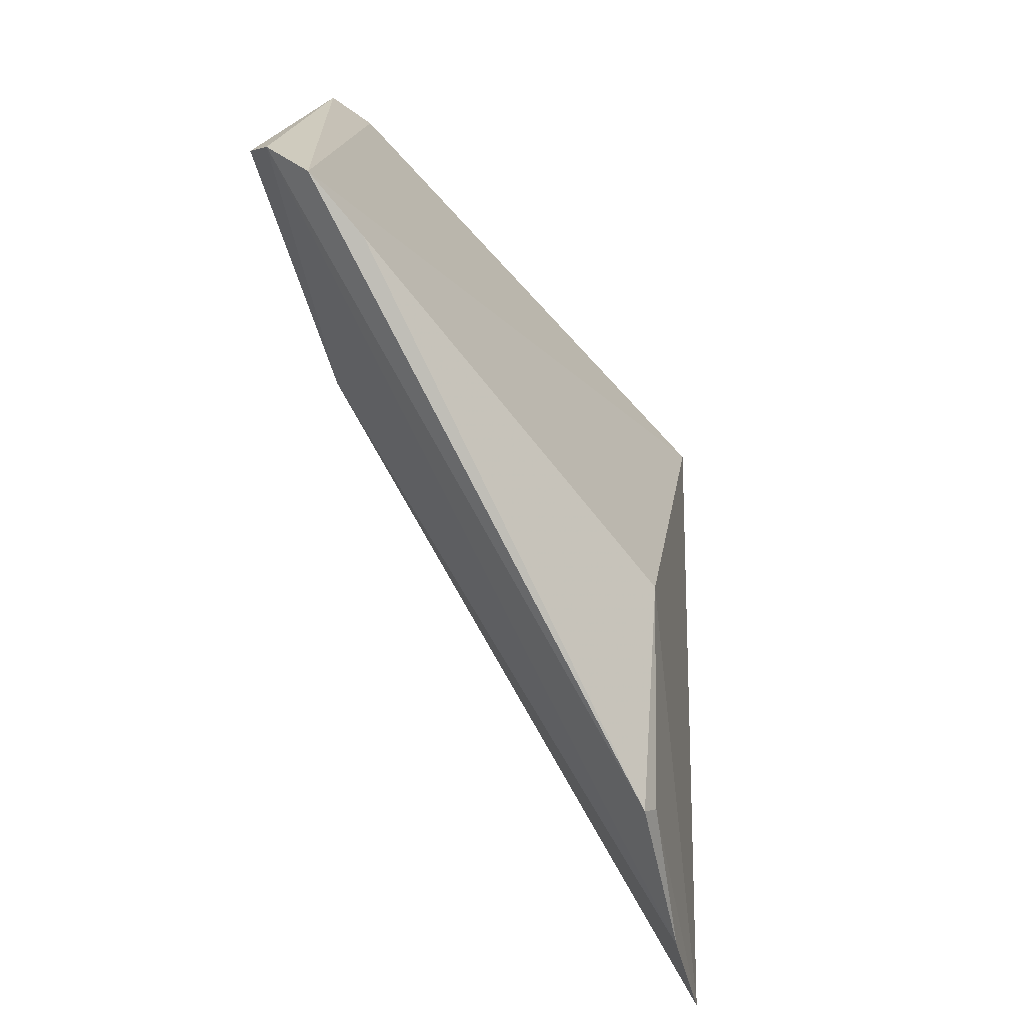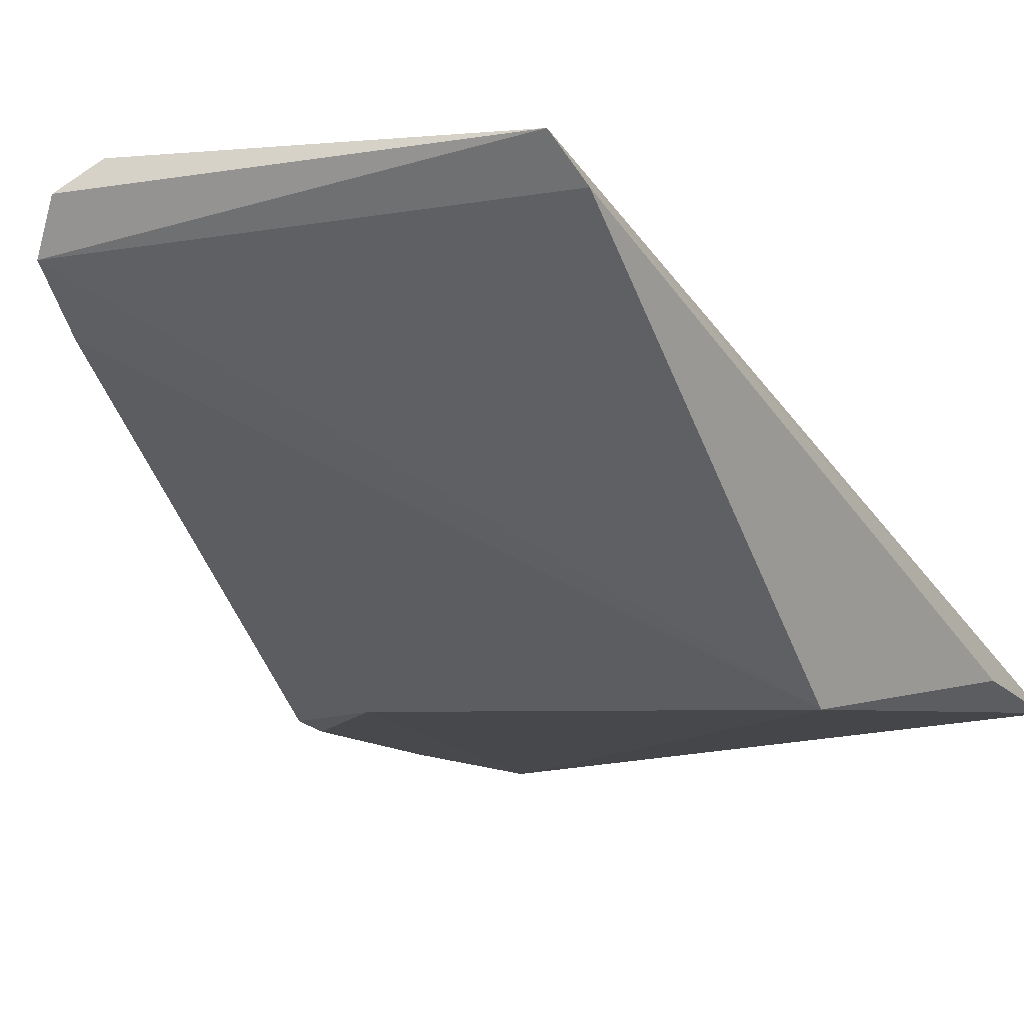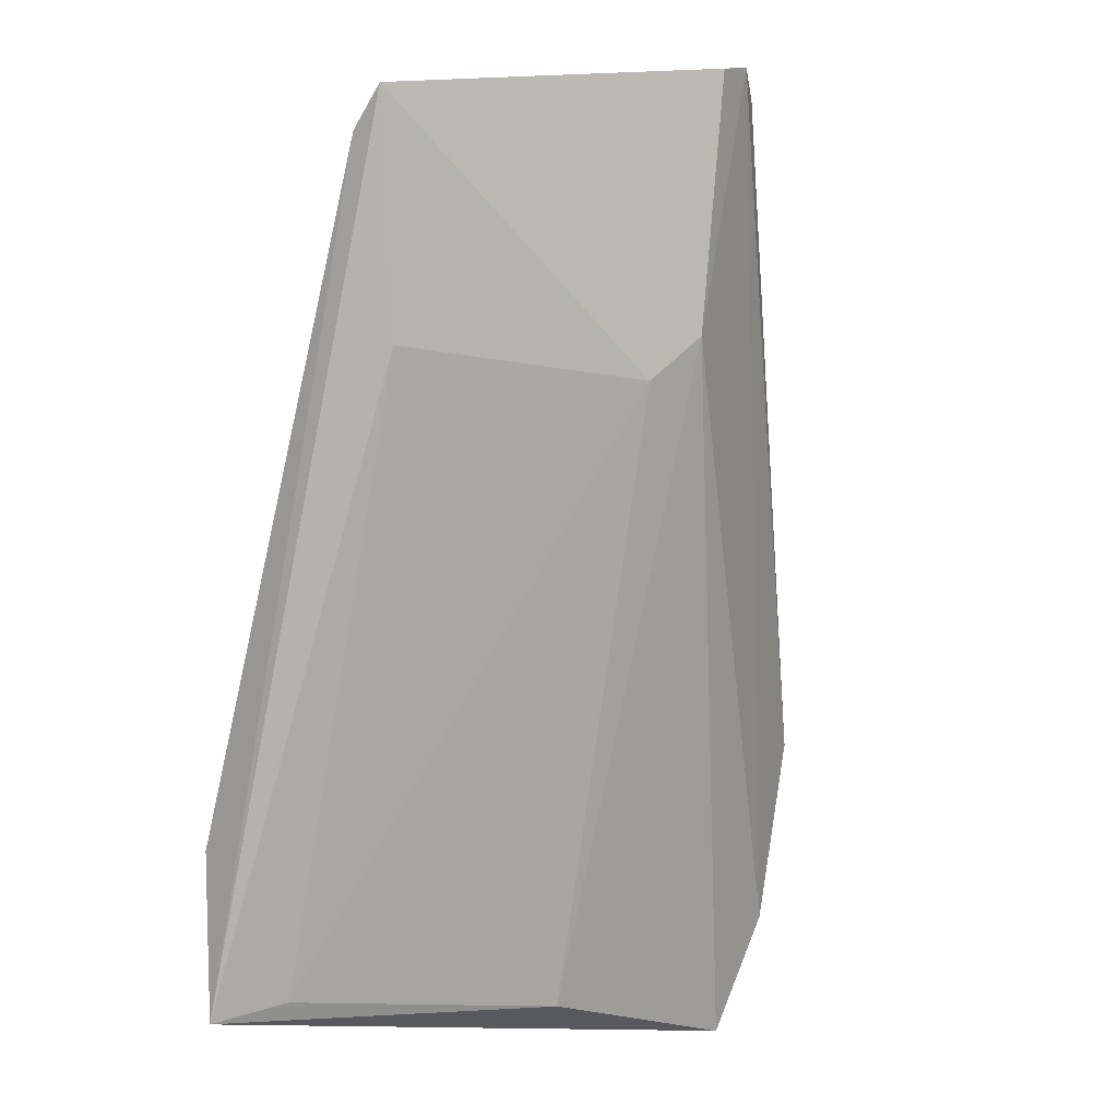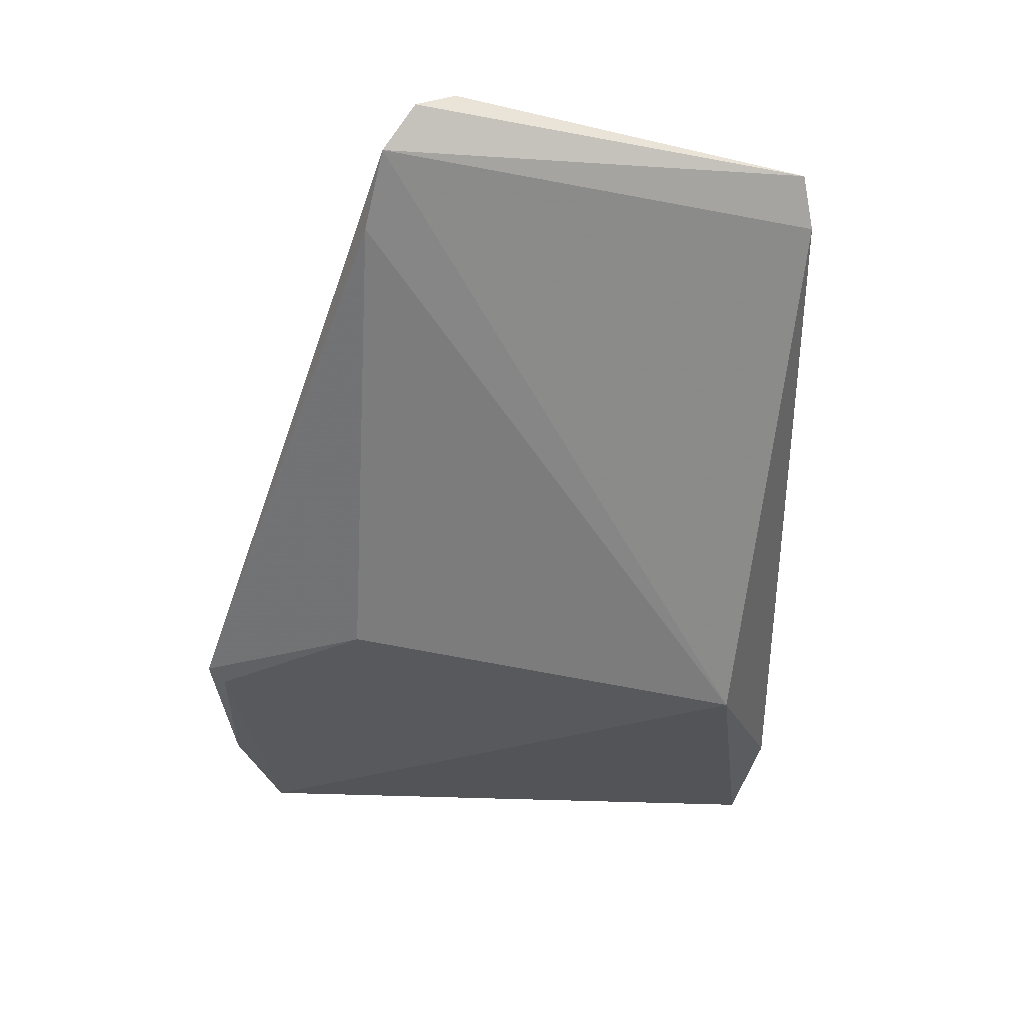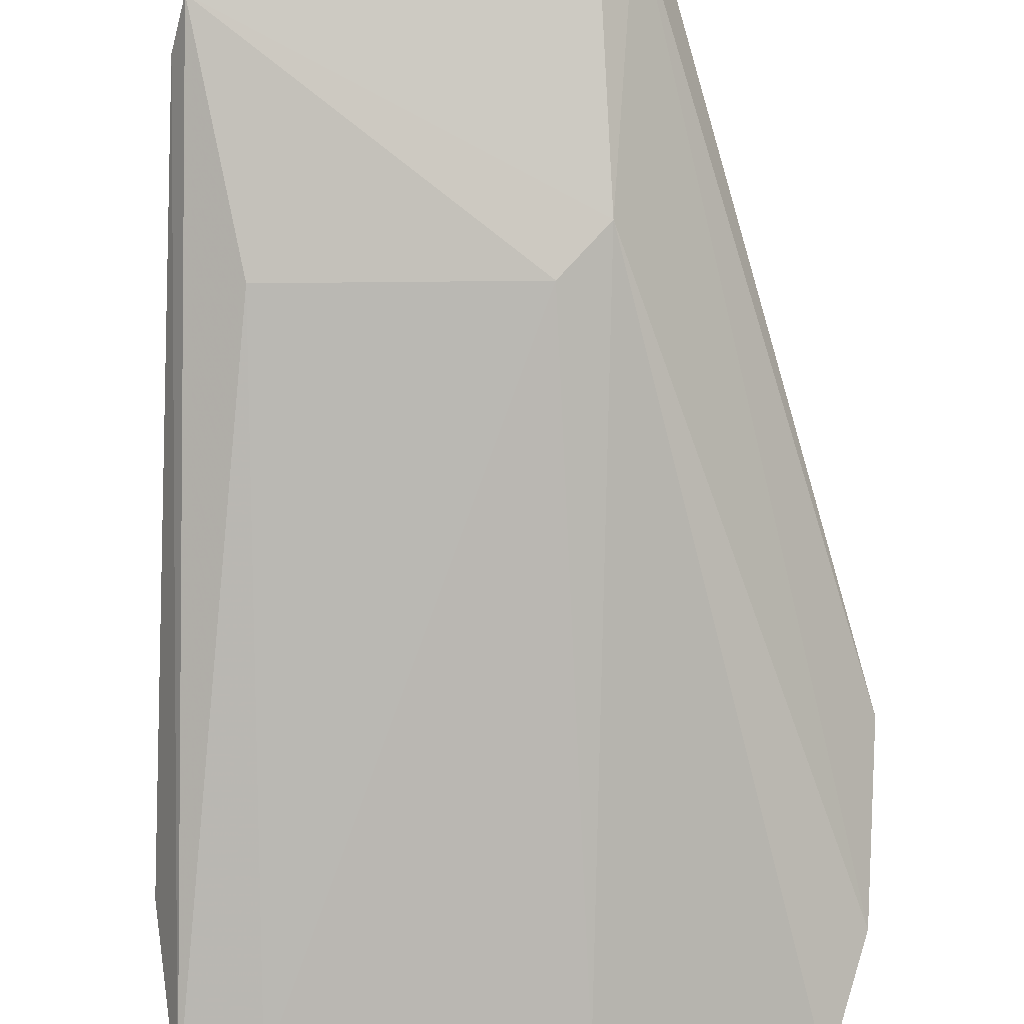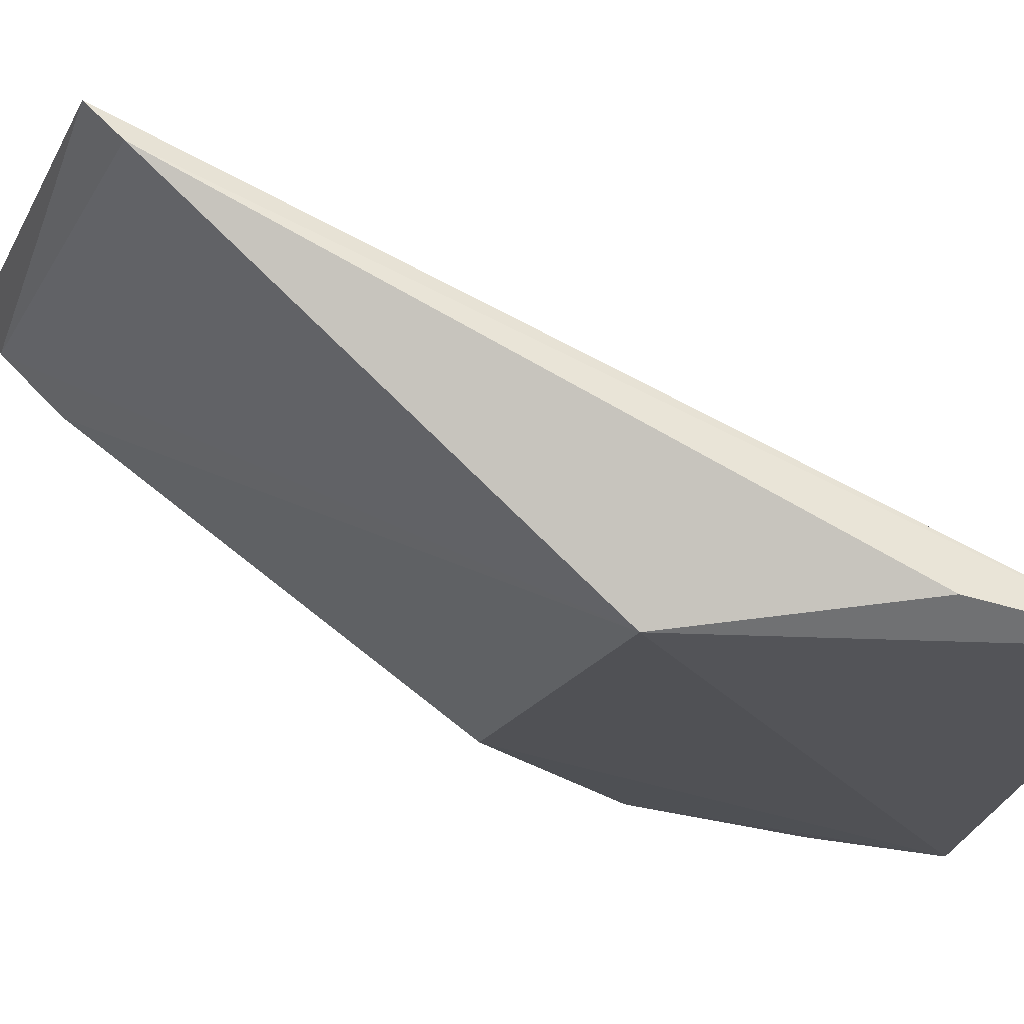
<metadata>
{"format":"obj","ext":"obj","renderer":"f3d","projection":"perspective","resolution":1024,"background":"white","views":[{"elev":30.4,"azim":99.0,"up":"+Y"},{"elev":-3.1,"azim":-149.1,"up":"+Z"},{"elev":-14.4,"azim":-17.9,"up":"+Y"},{"elev":68.7,"azim":-171.7,"up":"+Y"},{"elev":69.4,"azim":-2.5,"up":"+Z"},{"elev":-16.3,"azim":-98.3,"up":"+Z"}]}
</metadata>
<code>
v 0.02655 -0.003605 0.08901
v 0.04228 -0.06007 0.05462
v 0.03044 -0.03528 0.0583
v 0.0006919 -0.04027 0.05865
v -0.002652 -0.0696 0.058
v 0.039 -0.06913 0.05295
v 0.03084 -0.00315 0.08368
v 0.001362 -0.008397 0.08897
v 0.04228 -0.04715 0.05663
v 0.02671 -0.02185 0.0833
v 0.03165 -0.007448 0.0797
v 0.04366 -0.04638 0.05736
v -0.003809 -0.05727 0.06031
v 0.0002194 -0.01087 0.08616
v 0.02905 -0.00224 0.08707
v 0.02356 -0.06786 0.05923
v 0.004283 -0.02463 0.0822
v 0.02305 -0.02535 0.08238
v 0.002905 -0.06799 0.05922
f 6 4 3
f 6 5 4
f 9 6 3
f 9 2 6
f 10 6 2
f 10 1 8
f 11 3 4
f 11 4 7
f 12 2 9
f 12 11 7
f 12 9 3
f 12 3 11
f 13 4 5
f 14 8 7
f 14 7 4
f 14 4 13
f 14 13 5
f 14 5 8
f 15 8 1
f 15 7 8
f 15 12 7
f 15 1 10
f 15 10 2
f 15 2 12
f 16 5 6
f 16 6 10
f 17 8 5
f 18 10 8
f 18 8 17
f 18 16 10
f 19 18 17
f 19 17 5
f 19 5 16
f 19 16 18

</code>
